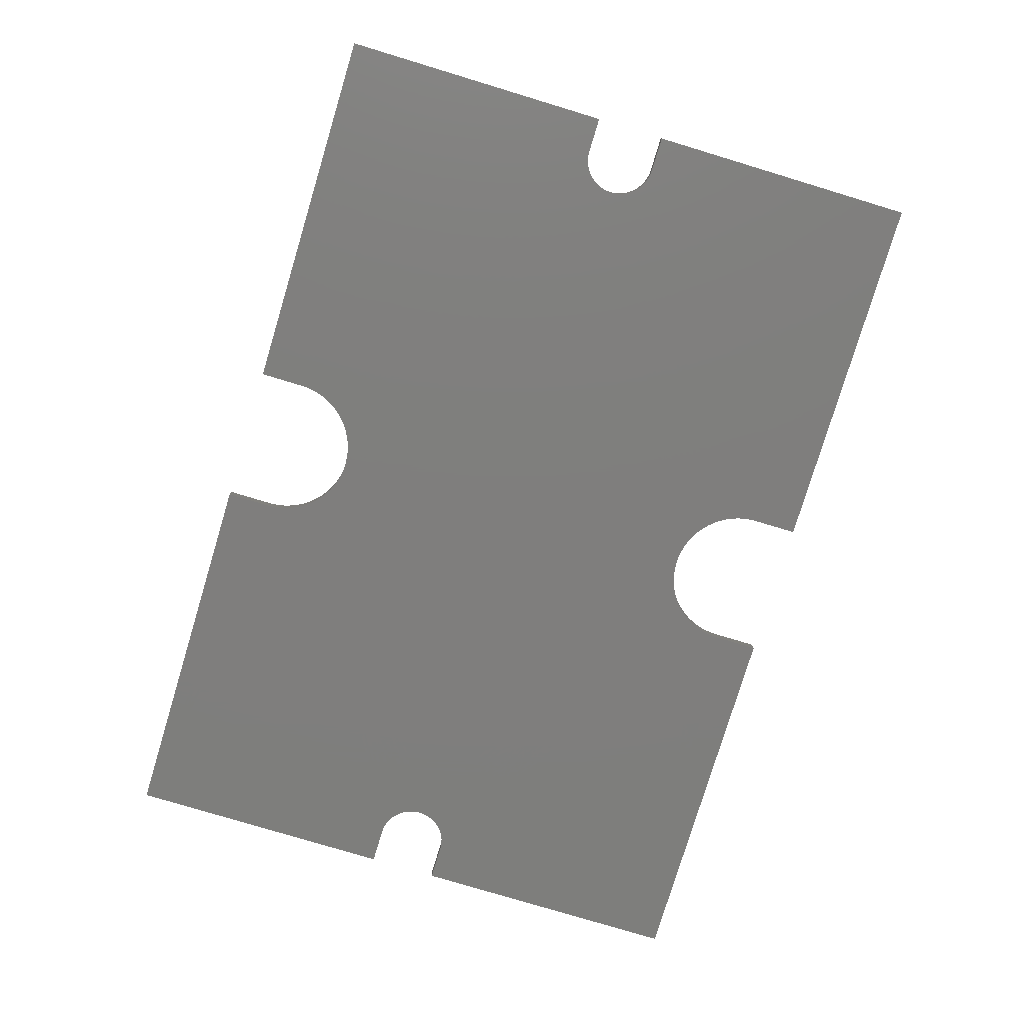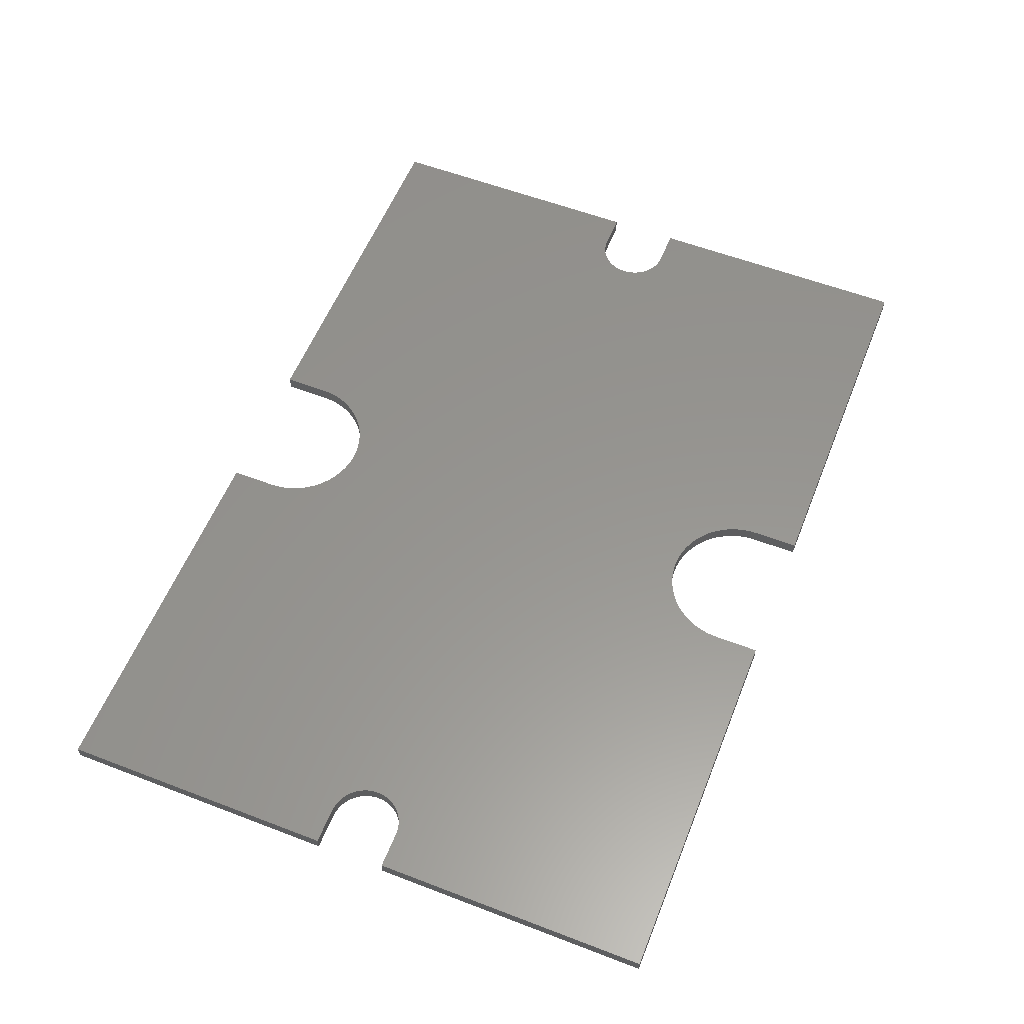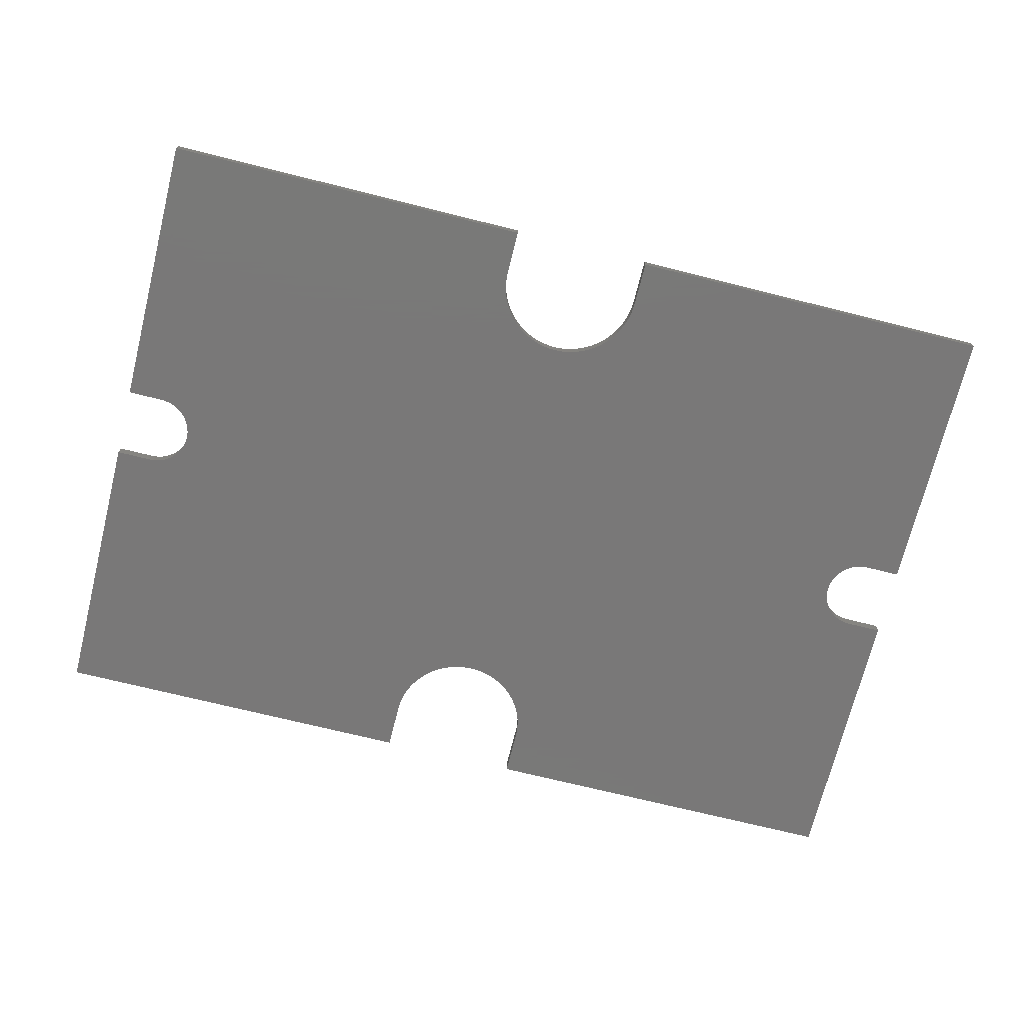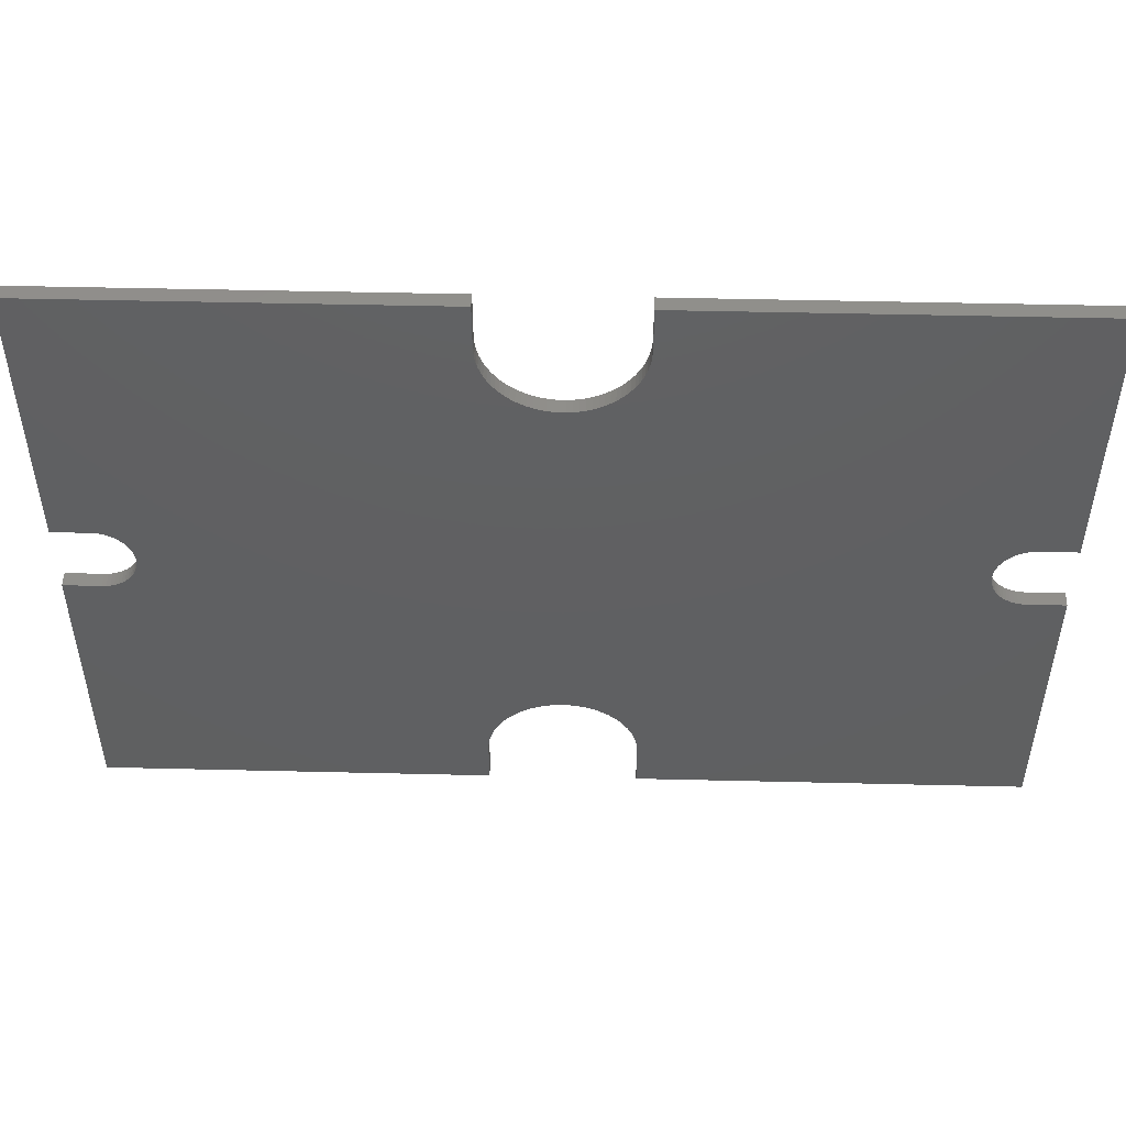
<metadata>
{"format":"stl","ext":"stl","renderer":"f3d","projection":"perspective","resolution":1024,"background":"white","views":[{"elev":-78.4,"azim":-106.8,"up":"+Z"},{"elev":57.6,"azim":-68.3,"up":"+Z"},{"elev":-71.4,"azim":-14.0,"up":"+Z"},{"elev":49.4,"azim":1.5,"up":"+Y"}]}
</metadata>
<code>
# stl→obj: 312 verts, 620 faces
v -46 4 251.6
v -46 4 250
v -45.57 3.977 251.6
v -45.57 3.977 250
v -45.14 3.906 251.6
v -45.14 3.906 250
v -44.72 3.791 251.6
v -44.72 3.791 250
v -44.32 3.63 251.6
v -44.32 3.63 250
v -43.94 3.427 251.6
v -43.94 3.427 250
v -43.58 3.184 251.6
v -43.58 3.184 250
v -43.25 2.904 251.6
v -43.25 2.904 250
v -42.95 2.59 251.6
v -42.95 2.59 250
v -42.69 2.245 251.6
v -42.69 2.245 250
v -42.47 1.874 251.6
v -42.47 1.874 250
v -42.28 1.481 251.6
v -42.28 1.481 250
v -42.15 1.07 251.6
v -42.15 1.07 250
v -42.05 0.6471 251.6
v -42.05 0.6471 250
v -42.01 0.2166 251.6
v -42.01 0.2166 250
v -42.01 -0.2166 251.6
v -42.01 -0.2166 250
v -42.05 -0.6471 251.6
v -42.05 -0.6471 250
v -42.15 -1.07 251.6
v -42.15 -1.07 250
v -42.28 -1.481 251.6
v -42.28 -1.481 250
v -42.47 -1.874 251.6
v -42.47 -1.874 250
v -42.69 -2.245 251.6
v -42.69 -2.245 250
v -42.95 -2.59 251.6
v -42.95 -2.59 250
v -43.25 -2.904 251.6
v -43.25 -2.904 250
v -43.58 -3.184 251.6
v -43.58 -3.184 250
v -43.94 -3.427 251.6
v -43.94 -3.427 250
v -44.32 -3.63 251.6
v -44.32 -3.63 250
v -44.72 -3.791 251.6
v -44.72 -3.791 250
v -45.14 -3.906 251.6
v -45.14 -3.906 250
v -45.57 -3.977 251.6
v -45.57 -3.977 250
v -46 -4 251.6
v -46 -4 250
v -50 4 250
v -50 4 251.6
v -50 35 250
v -50 35 251.6
v -8 35 250
v -8 35 251.6
v -8 30 250
v -8 30 251.6
v 8 30 251.6
v 8 30 250
v 7.977 29.39 251.6
v 7.977 29.39 250
v 7.906 28.78 251.6
v 7.906 28.78 250
v 7.79 28.18 251.6
v 7.79 28.18 250
v 7.627 27.59 251.6
v 7.627 27.59 250
v 7.42 27.01 251.6
v 7.42 27.01 250
v 7.169 26.45 251.6
v 7.169 26.45 250
v 6.877 25.91 251.6
v 6.877 25.91 250
v 6.543 25.4 251.6
v 6.543 25.4 250
v 6.172 24.91 251.6
v 6.172 24.91 250
v 5.764 24.45 251.6
v 5.764 24.45 250
v 5.323 24.03 251.6
v 5.323 24.03 250
v 4.85 23.64 251.6
v 4.85 23.64 250
v 4.349 23.29 251.6
v 4.349 23.29 250
v 3.822 22.97 251.6
v 3.822 22.97 250
v 3.273 22.7 251.6
v 3.273 22.7 250
v 2.704 22.47 251.6
v 2.704 22.47 250
v 2.12 22.29 251.6
v 2.12 22.29 250
v 1.523 22.15 251.6
v 1.523 22.15 250
v 0.9175 22.05 251.6
v 0.9175 22.05 250
v 0.3064 22.01 251.6
v 0.3064 22.01 250
v -0.3064 22.01 251.6
v -0.3064 22.01 250
v -0.9175 22.05 251.6
v -0.9175 22.05 250
v -1.523 22.15 251.6
v -1.523 22.15 250
v -2.12 22.29 251.6
v -2.12 22.29 250
v -2.704 22.47 251.6
v -2.704 22.47 250
v -3.273 22.7 251.6
v -3.273 22.7 250
v -3.822 22.97 251.6
v -3.822 22.97 250
v -4.349 23.29 251.6
v -4.349 23.29 250
v -4.85 23.64 251.6
v -4.85 23.64 250
v -5.323 24.03 251.6
v -5.323 24.03 250
v -5.764 24.45 251.6
v -5.764 24.45 250
v -6.172 24.91 251.6
v -6.172 24.91 250
v -6.543 25.4 251.6
v -6.543 25.4 250
v -6.877 25.91 251.6
v -6.877 25.91 250
v -7.169 26.45 251.6
v -7.169 26.45 250
v -7.42 27.01 251.6
v -7.42 27.01 250
v -7.627 27.59 251.6
v -7.627 27.59 250
v -7.79 28.18 251.6
v -7.79 28.18 250
v -7.906 28.78 251.6
v -7.906 28.78 250
v -7.977 29.39 251.6
v -7.977 29.39 250
v 8 35 250
v 8 35 251.6
v 50 35 250
v 50 35 251.6
v 50 4 250
v 50 4 251.6
v 46 4 250
v 46 4 251.6
v 46 -4 251.6
v 46 -4 250
v 45.57 -3.977 251.6
v 45.57 -3.977 250
v 45.14 -3.906 251.6
v 45.14 -3.906 250
v 44.72 -3.791 251.6
v 44.72 -3.791 250
v 44.32 -3.63 251.6
v 44.32 -3.63 250
v 43.94 -3.427 251.6
v 43.94 -3.427 250
v 43.58 -3.184 251.6
v 43.58 -3.184 250
v 43.25 -2.904 251.6
v 43.25 -2.904 250
v 42.95 -2.59 251.6
v 42.95 -2.59 250
v 42.69 -2.245 251.6
v 42.69 -2.245 250
v 42.47 -1.874 251.6
v 42.47 -1.874 250
v 42.28 -1.481 251.6
v 42.28 -1.481 250
v 42.15 -1.07 251.6
v 42.15 -1.07 250
v 42.05 -0.6471 251.6
v 42.05 -0.6471 250
v 42.01 -0.2166 251.6
v 42.01 -0.2166 250
v 42.01 0.2166 251.6
v 42.01 0.2166 250
v 42.05 0.6471 251.6
v 42.05 0.6471 250
v 42.15 1.07 251.6
v 42.15 1.07 250
v 42.28 1.481 251.6
v 42.28 1.481 250
v 42.47 1.874 251.6
v 42.47 1.874 250
v 42.69 2.245 251.6
v 42.69 2.245 250
v 42.95 2.59 251.6
v 42.95 2.59 250
v 43.25 2.904 251.6
v 43.25 2.904 250
v 43.58 3.184 251.6
v 43.58 3.184 250
v 43.94 3.427 251.6
v 43.94 3.427 250
v 44.32 3.63 251.6
v 44.32 3.63 250
v 44.72 3.791 251.6
v 44.72 3.791 250
v 45.14 3.906 251.6
v 45.14 3.906 250
v 45.57 3.977 251.6
v 45.57 3.977 250
v 50 -4 250
v 50 -4 251.6
v 50 -35 250
v 50 -35 251.6
v 8 -35 250
v 8 -35 251.6
v 8 -30 250
v 8 -30 251.6
v -8 -30 251.6
v -8 -30 250
v -7.977 -29.39 251.6
v -7.977 -29.39 250
v -7.906 -28.78 251.6
v -7.906 -28.78 250
v -7.79 -28.18 251.6
v -7.79 -28.18 250
v -7.627 -27.59 251.6
v -7.627 -27.59 250
v -7.42 -27.01 251.6
v -7.42 -27.01 250
v -7.169 -26.45 251.6
v -7.169 -26.45 250
v -6.877 -25.91 251.6
v -6.877 -25.91 250
v -6.543 -25.4 251.6
v -6.543 -25.4 250
v -6.172 -24.91 251.6
v -6.172 -24.91 250
v -5.764 -24.45 251.6
v -5.764 -24.45 250
v -5.323 -24.03 251.6
v -5.323 -24.03 250
v -4.85 -23.64 251.6
v -4.85 -23.64 250
v -4.349 -23.29 251.6
v -4.349 -23.29 250
v -3.822 -22.97 251.6
v -3.822 -22.97 250
v -3.273 -22.7 251.6
v -3.273 -22.7 250
v -2.704 -22.47 251.6
v -2.704 -22.47 250
v -2.12 -22.29 251.6
v -2.12 -22.29 250
v -1.523 -22.15 251.6
v -1.523 -22.15 250
v -0.9175 -22.05 251.6
v -0.9175 -22.05 250
v -0.3064 -22.01 251.6
v -0.3064 -22.01 250
v 0.3064 -22.01 251.6
v 0.3064 -22.01 250
v 0.9175 -22.05 251.6
v 0.9175 -22.05 250
v 1.523 -22.15 251.6
v 1.523 -22.15 250
v 2.12 -22.29 251.6
v 2.12 -22.29 250
v 2.704 -22.47 251.6
v 2.704 -22.47 250
v 3.273 -22.7 251.6
v 3.273 -22.7 250
v 3.822 -22.97 251.6
v 3.822 -22.97 250
v 4.349 -23.29 251.6
v 4.349 -23.29 250
v 4.85 -23.64 251.6
v 4.85 -23.64 250
v 5.323 -24.03 251.6
v 5.323 -24.03 250
v 5.764 -24.45 251.6
v 5.764 -24.45 250
v 6.172 -24.91 251.6
v 6.172 -24.91 250
v 6.543 -25.4 251.6
v 6.543 -25.4 250
v 6.877 -25.91 251.6
v 6.877 -25.91 250
v 7.169 -26.45 251.6
v 7.169 -26.45 250
v 7.42 -27.01 251.6
v 7.42 -27.01 250
v 7.627 -27.59 251.6
v 7.627 -27.59 250
v 7.79 -28.18 251.6
v 7.79 -28.18 250
v 7.906 -28.78 251.6
v 7.906 -28.78 250
v 7.977 -29.39 251.6
v 7.977 -29.39 250
v -8 -35 250
v -8 -35 251.6
v -50 -35 250
v -50 -35 251.6
v -50 -4 250
v -50 -4 251.6
f 1 2 3
f 3 2 4
f 3 4 5
f 5 4 6
f 5 6 7
f 7 6 8
f 7 8 9
f 9 8 10
f 9 10 11
f 11 10 12
f 11 12 13
f 13 12 14
f 13 14 15
f 15 14 16
f 15 16 17
f 17 16 18
f 17 18 19
f 19 18 20
f 19 20 21
f 21 20 22
f 21 22 23
f 23 22 24
f 23 24 25
f 25 24 26
f 25 26 27
f 27 26 28
f 27 28 29
f 29 28 30
f 29 30 31
f 31 30 32
f 31 32 33
f 33 32 34
f 33 34 35
f 35 34 36
f 35 36 37
f 37 36 38
f 37 38 39
f 39 38 40
f 39 40 41
f 41 40 42
f 41 42 43
f 43 42 44
f 43 44 45
f 45 44 46
f 45 46 47
f 47 46 48
f 47 48 49
f 49 48 50
f 49 50 51
f 51 50 52
f 51 52 53
f 53 52 54
f 53 54 55
f 55 54 56
f 55 56 57
f 57 56 58
f 57 58 59
f 59 58 60
f 61 2 62
f 62 2 1
f 63 61 64
f 64 61 62
f 65 63 66
f 66 63 64
f 67 65 68
f 68 65 66
f 69 70 71
f 71 70 72
f 71 72 73
f 73 72 74
f 73 74 75
f 75 74 76
f 75 76 77
f 77 76 78
f 77 78 79
f 79 78 80
f 79 80 81
f 81 80 82
f 81 82 83
f 83 82 84
f 83 84 85
f 85 84 86
f 85 86 87
f 87 86 88
f 87 88 89
f 89 88 90
f 89 90 91
f 91 90 92
f 91 92 93
f 93 92 94
f 93 94 95
f 95 94 96
f 95 96 97
f 97 96 98
f 97 98 99
f 99 98 100
f 99 100 101
f 101 100 102
f 101 102 103
f 103 102 104
f 103 104 105
f 105 104 106
f 105 106 107
f 107 106 108
f 107 108 109
f 109 108 110
f 109 110 111
f 111 110 112
f 111 112 113
f 113 112 114
f 113 114 115
f 115 114 116
f 115 116 117
f 117 116 118
f 117 118 119
f 119 118 120
f 119 120 121
f 121 120 122
f 121 122 123
f 123 122 124
f 123 124 125
f 125 124 126
f 125 126 127
f 127 126 128
f 127 128 129
f 129 128 130
f 129 130 131
f 131 130 132
f 131 132 133
f 133 132 134
f 133 134 135
f 135 134 136
f 135 136 137
f 137 136 138
f 137 138 139
f 139 138 140
f 139 140 141
f 141 140 142
f 141 142 143
f 143 142 144
f 143 144 145
f 145 144 146
f 145 146 147
f 147 146 148
f 147 148 149
f 149 148 150
f 149 150 68
f 68 150 67
f 151 70 152
f 152 70 69
f 153 151 154
f 154 151 152
f 155 153 156
f 156 153 154
f 157 155 158
f 158 155 156
f 159 160 161
f 161 160 162
f 161 162 163
f 163 162 164
f 163 164 165
f 165 164 166
f 165 166 167
f 167 166 168
f 167 168 169
f 169 168 170
f 169 170 171
f 171 170 172
f 171 172 173
f 173 172 174
f 173 174 175
f 175 174 176
f 175 176 177
f 177 176 178
f 177 178 179
f 179 178 180
f 179 180 181
f 181 180 182
f 181 182 183
f 183 182 184
f 183 184 185
f 185 184 186
f 185 186 187
f 187 186 188
f 187 188 189
f 189 188 190
f 189 190 191
f 191 190 192
f 191 192 193
f 193 192 194
f 193 194 195
f 195 194 196
f 195 196 197
f 197 196 198
f 197 198 199
f 199 198 200
f 199 200 201
f 201 200 202
f 201 202 203
f 203 202 204
f 203 204 205
f 205 204 206
f 205 206 207
f 207 206 208
f 207 208 209
f 209 208 210
f 209 210 211
f 211 210 212
f 211 212 213
f 213 212 214
f 213 214 215
f 215 214 216
f 215 216 158
f 158 216 157
f 217 160 218
f 218 160 159
f 219 217 220
f 220 217 218
f 221 219 222
f 222 219 220
f 223 221 224
f 224 221 222
f 225 226 227
f 227 226 228
f 227 228 229
f 229 228 230
f 229 230 231
f 231 230 232
f 231 232 233
f 233 232 234
f 233 234 235
f 235 234 236
f 235 236 237
f 237 236 238
f 237 238 239
f 239 238 240
f 239 240 241
f 241 240 242
f 241 242 243
f 243 242 244
f 243 244 245
f 245 244 246
f 245 246 247
f 247 246 248
f 247 248 249
f 249 248 250
f 249 250 251
f 251 250 252
f 251 252 253
f 253 252 254
f 253 254 255
f 255 254 256
f 255 256 257
f 257 256 258
f 257 258 259
f 259 258 260
f 259 260 261
f 261 260 262
f 261 262 263
f 263 262 264
f 263 264 265
f 265 264 266
f 265 266 267
f 267 266 268
f 267 268 269
f 269 268 270
f 269 270 271
f 271 270 272
f 271 272 273
f 273 272 274
f 273 274 275
f 275 274 276
f 275 276 277
f 277 276 278
f 277 278 279
f 279 278 280
f 279 280 281
f 281 280 282
f 281 282 283
f 283 282 284
f 283 284 285
f 285 284 286
f 285 286 287
f 287 286 288
f 287 288 289
f 289 288 290
f 289 290 291
f 291 290 292
f 291 292 293
f 293 292 294
f 293 294 295
f 295 294 296
f 295 296 297
f 297 296 298
f 297 298 299
f 299 298 300
f 299 300 301
f 301 300 302
f 301 302 303
f 303 302 304
f 303 304 305
f 305 304 306
f 305 306 224
f 224 306 223
f 307 226 308
f 308 226 225
f 309 307 310
f 310 307 308
f 311 309 312
f 312 309 310
f 60 311 59
f 59 311 312
f 312 310 59
f 59 310 237
f 59 237 239
f 308 225 310
f 310 225 227
f 310 227 229
f 229 231 310
f 310 231 233
f 310 233 235
f 235 237 310
f 239 241 59
f 59 241 243
f 59 243 245
f 245 247 59
f 59 247 249
f 59 249 251
f 251 253 59
f 59 253 255
f 59 255 257
f 257 259 59
f 59 259 261
f 59 261 263
f 263 265 59
f 59 265 267
f 59 267 57
f 57 267 55
f 55 267 53
f 53 267 51
f 51 267 49
f 49 267 47
f 47 267 45
f 45 267 43
f 43 267 41
f 41 267 39
f 39 267 37
f 37 267 35
f 35 267 33
f 33 267 31
f 31 267 115
f 31 115 29
f 29 115 117
f 29 117 27
f 27 117 25
f 25 117 119
f 25 119 23
f 23 119 121
f 23 121 21
f 21 121 123
f 21 123 19
f 19 123 125
f 19 125 17
f 17 125 127
f 17 127 15
f 15 127 129
f 15 129 13
f 13 129 131
f 13 131 11
f 11 131 133
f 11 133 135
f 269 107 267
f 267 107 109
f 267 109 111
f 271 163 269
f 269 163 165
f 269 165 167
f 271 273 163
f 163 273 275
f 163 275 277
f 277 279 163
f 163 279 281
f 163 281 283
f 283 285 163
f 163 285 287
f 163 287 289
f 289 291 163
f 163 291 293
f 163 293 295
f 163 295 220
f 220 295 297
f 220 297 299
f 299 301 220
f 220 301 303
f 220 303 305
f 305 224 220
f 220 224 222
f 218 159 220
f 220 159 161
f 220 161 163
f 167 169 269
f 269 169 171
f 269 171 173
f 173 175 269
f 269 175 177
f 269 177 179
f 179 181 269
f 269 181 183
f 269 183 185
f 185 187 269
f 269 187 105
f 269 105 107
f 187 189 105
f 105 189 103
f 103 189 191
f 103 191 193
f 103 193 101
f 101 193 195
f 101 195 99
f 99 195 197
f 99 197 97
f 97 197 199
f 97 199 95
f 95 199 201
f 95 201 93
f 93 201 203
f 93 203 91
f 91 203 205
f 91 205 89
f 89 205 207
f 89 207 87
f 87 207 85
f 85 207 209
f 85 209 83
f 83 209 81
f 81 209 211
f 81 211 154
f 154 211 213
f 154 213 215
f 215 158 154
f 154 158 156
f 152 69 154
f 154 69 71
f 154 71 73
f 73 75 154
f 154 75 77
f 154 77 79
f 79 81 154
f 111 113 267
f 267 113 115
f 11 135 9
f 9 135 137
f 9 137 139
f 141 64 139
f 139 64 7
f 139 7 9
f 141 143 64
f 64 143 145
f 64 145 147
f 147 149 64
f 64 149 68
f 64 68 66
f 62 1 64
f 64 1 3
f 64 3 5
f 5 7 64
f 311 60 309
f 309 60 58
f 309 58 56
f 54 264 56
f 56 264 262
f 56 262 260
f 54 52 264
f 264 52 50
f 264 50 48
f 48 46 264
f 264 46 44
f 264 44 42
f 42 40 264
f 264 40 38
f 264 38 36
f 36 34 264
f 264 34 32
f 264 32 116
f 116 32 30
f 116 30 118
f 118 30 28
f 118 28 26
f 118 26 120
f 120 26 24
f 120 24 122
f 122 24 22
f 122 22 124
f 124 22 20
f 124 20 126
f 126 20 18
f 126 18 128
f 128 18 16
f 128 16 130
f 130 16 14
f 130 14 132
f 132 14 12
f 132 12 134
f 134 12 136
f 136 12 10
f 136 10 138
f 138 10 140
f 140 10 8
f 140 8 63
f 63 8 6
f 63 6 4
f 4 2 63
f 63 2 61
f 65 67 63
f 63 67 150
f 63 150 148
f 148 146 63
f 63 146 144
f 63 144 142
f 142 140 63
f 116 114 264
f 264 114 266
f 266 114 112
f 266 112 110
f 110 108 266
f 266 108 106
f 266 106 188
f 188 106 190
f 190 106 104
f 190 104 192
f 192 104 194
f 194 104 102
f 194 102 196
f 196 102 100
f 196 100 198
f 198 100 98
f 198 98 200
f 200 98 96
f 200 96 202
f 202 96 94
f 202 94 204
f 204 94 92
f 204 92 206
f 206 92 90
f 206 90 208
f 208 90 88
f 208 88 86
f 208 86 210
f 210 86 84
f 210 84 82
f 80 153 82
f 82 153 212
f 82 212 210
f 80 78 153
f 153 78 76
f 153 76 74
f 74 72 153
f 153 72 70
f 153 70 151
f 155 157 153
f 153 157 216
f 153 216 214
f 214 212 153
f 188 186 266
f 266 186 184
f 266 184 182
f 182 180 266
f 266 180 178
f 266 178 176
f 176 174 266
f 266 174 172
f 266 172 170
f 170 168 266
f 266 168 166
f 266 166 164
f 164 162 266
f 266 162 160
f 266 160 268
f 268 160 270
f 270 160 272
f 272 160 274
f 274 160 276
f 276 160 278
f 278 160 280
f 280 160 282
f 282 160 284
f 284 160 286
f 286 160 288
f 288 160 290
f 290 160 292
f 292 160 294
f 294 160 296
f 296 160 219
f 296 219 298
f 298 219 300
f 300 219 302
f 302 219 304
f 304 219 306
f 306 219 223
f 223 219 221
f 160 217 219
f 260 258 56
f 56 258 256
f 56 256 254
f 254 252 56
f 56 252 250
f 56 250 248
f 248 246 56
f 56 246 244
f 56 244 242
f 242 240 56
f 56 240 238
f 56 238 309
f 309 238 236
f 309 236 234
f 234 232 309
f 309 232 230
f 309 230 228
f 228 226 309
f 309 226 307

</code>
